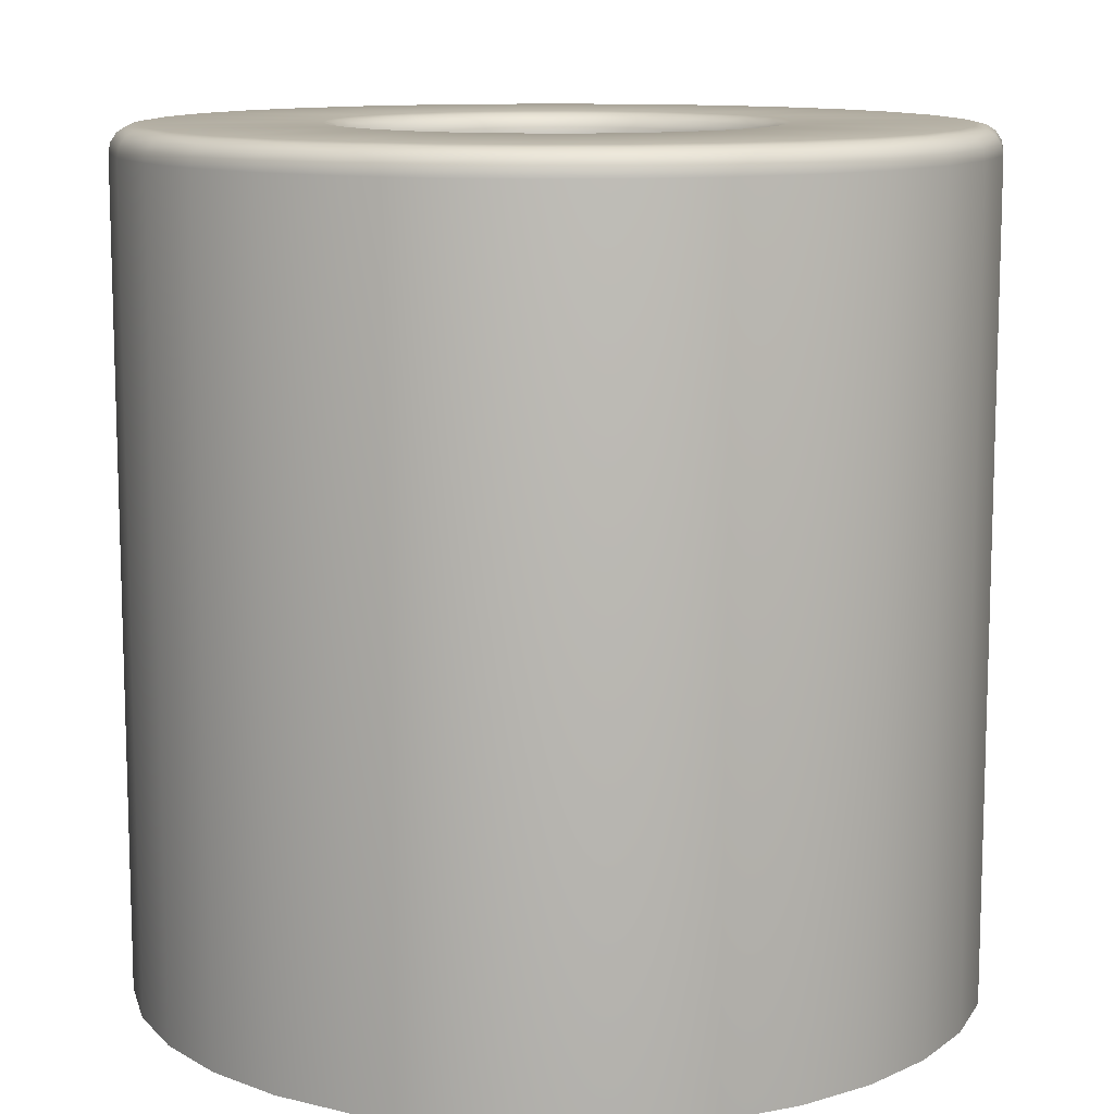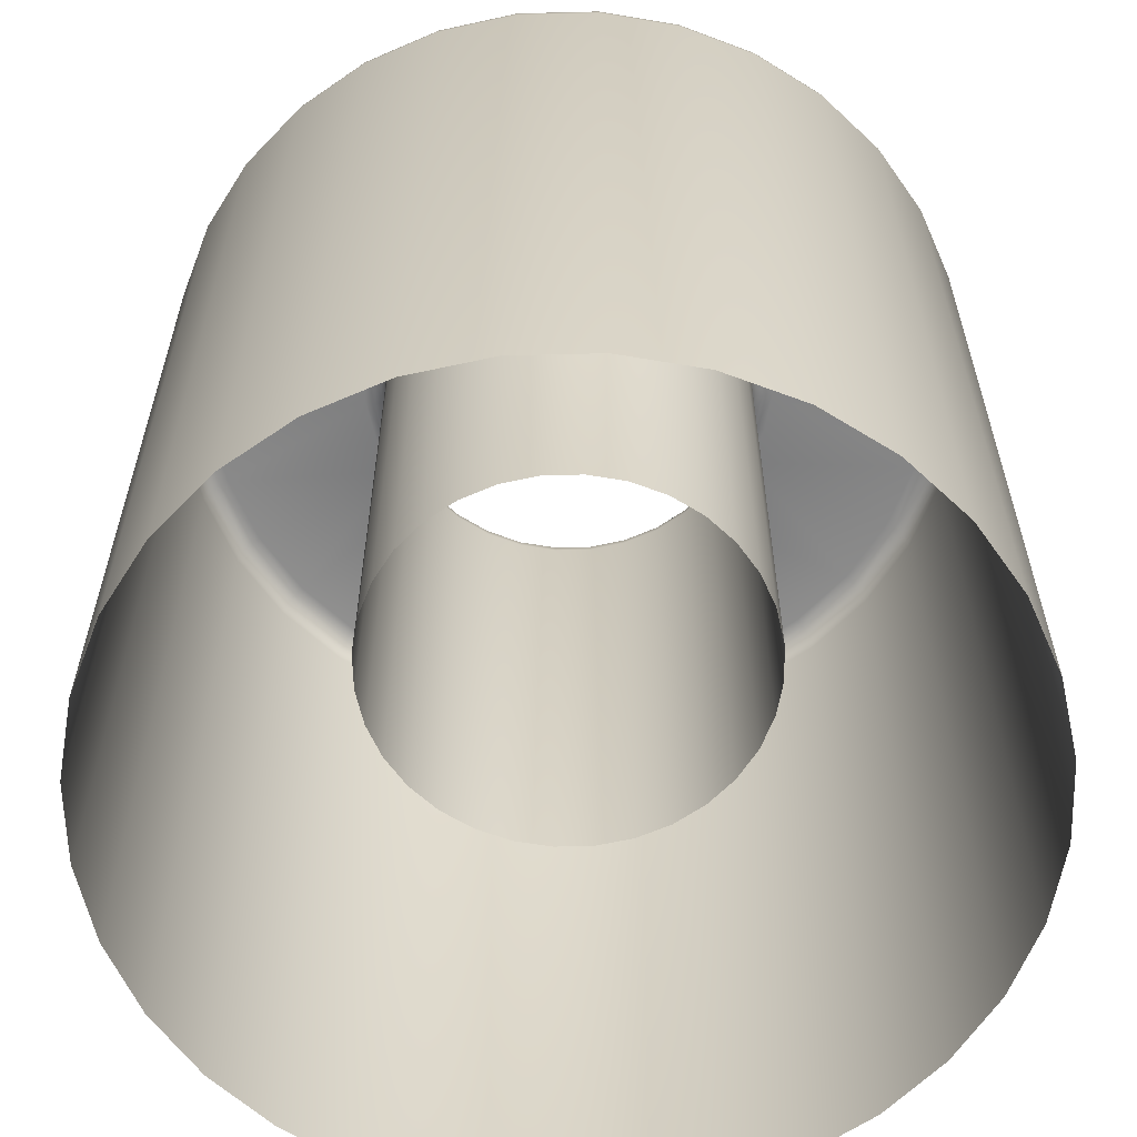
<metadata>
{"format":"obj","ext":"obj","renderer":"f3d","projection":"perspective","resolution":1024,"background":"white","views":[{"elev":11.3,"azim":-143.3,"up":"+Y"},{"elev":-61.1,"azim":-116.7,"up":"+Y"}]}
</metadata>
<code>
g EasyHoledGround
v 0 -2.5 3.665
v -0.7248 -2.5 3.594
v -0.7248 -13.5 3.594
v 0 -13.5 3.665
v -1.422 -13.5 3.383
v -1.422 -2.5 3.383
v -2.064 -13.5 3.039
v -2.064 -2.5 3.039
v -2.627 -13.5 2.577
v -2.627 -2.5 2.577
v -3.089 -13.5 2.014
v -3.089 -2.5 2.014
v -3.433 -13.5 1.372
v -3.433 -2.5 1.372
v -3.644 -13.5 0.6748
v -3.644 -2.5 0.6748
v -3.715 -13.5 -0.05
v -3.715 -2.5 -0.05
v -3.644 -13.5 -0.7748
v -3.644 -2.5 -0.7748
v -3.433 -13.5 -1.472
v -3.433 -2.5 -1.472
v -3.089 -13.5 -2.114
v -3.089 -2.5 -2.114
v -2.627 -13.5 -2.677
v -2.627 -2.5 -2.677
v -2.064 -13.5 -3.139
v -2.064 -2.5 -3.139
v -1.422 -13.5 -3.483
v -1.422 -2.5 -3.483
v -0.7248 -13.5 -3.694
v -0.7248 -2.5 -3.694
v 0 -13.5 -3.765
v 0 -2.5 -3.765
v 0.7248 -13.5 -3.694
v 0.7248 -2.5 -3.694
v 1.422 -13.5 -3.483
v 1.422 -2.5 -3.483
v 2.064 -13.5 -3.139
v 2.064 -2.5 -3.139
v 2.627 -13.5 -2.677
v 2.627 -2.5 -2.677
v 3.089 -13.5 -2.114
v 3.089 -2.5 -2.114
v 3.433 -13.5 -1.472
v 3.433 -2.5 -1.472
v 3.644 -13.5 -0.7748
v 3.644 -2.5 -0.7748
v 3.715 -13.5 -0.05
v 3.715 -2.5 -0.05
v 3.644 -13.5 0.6748
v 3.644 -2.5 0.6748
v 3.433 -13.5 1.372
v 3.433 -2.5 1.372
v 3.089 -13.5 2.014
v 3.089 -2.5 2.014
v 2.627 -13.5 2.577
v 2.627 -2.5 2.577
v 2.064 -13.5 3.039
v 2.064 -2.5 3.039
v 1.422 -13.5 3.383
v 1.422 -2.5 3.383
v 0.7248 -13.5 3.594
v 0.7248 -2.5 3.594
v 0 -2.309 3.703
v -0.7323 -2.309 3.631
v -1.436 -2.309 3.418
v -2.085 -2.309 3.071
v -2.654 -2.309 2.604
v -3.121 -2.309 2.035
v -3.468 -2.309 1.386
v -3.681 -2.309 0.6823
v -3.753 -2.309 -0.05
v -3.681 -2.309 -0.7823
v -3.468 -2.309 -1.486
v -3.121 -2.309 -2.135
v -2.654 -2.309 -2.704
v -2.085 -2.309 -3.171
v -1.436 -2.309 -3.518
v -0.7323 -2.309 -3.731
v 0 -2.309 -3.803
v 0.7323 -2.309 -3.731
v 0.7534 -2.146 -3.838
v 0 -2.146 -3.912
v 0.785 -2.038 -3.997
v 0 -2.038 -4.074
v 0 -2 -4.265
v 0.8224 -2 -4.184
v 1.463 -2 -7.406
v 1.613 -2 -3.944
v 2.87 -2 -6.979
v 4.167 -2 -6.286
v 2.342 -2 -3.555
v 5.303 -2 -5.353
v 2.981 -2 -3.031
v 3.505 -2 -2.392
v 6.236 -2 -4.217
v 6.929 -2 -2.92
v 3.894 -2 -1.663
v 7.356 -2 -1.513
v 4.134 -2 -0.8724
v 4.215 -2 -0.05
v 7.5 -2 -0.05
v 7.356 -2 1.413
v 4.134 -2 0.7724
v 3.894 -2 1.563
v 6.929 -2 2.82
v 6.236 -2 4.117
v 3.505 -2 2.292
v 5.303 -2 5.253
v 2.981 -2 2.931
v 2.342 -2 3.455
v 4.167 -2 6.186
v 1.613 -2 3.844
v 2.87 -2 6.879
v 1.463 -2 7.306
v 0.8224 -2 4.084
v 0 -2 4.165
v 0 -2 7.45
v -1.463 -2 7.306
v -0.8224 -2 4.084
v -1.613 -2 3.844
v -2.87 -2 6.879
v -4.167 -2 6.186
v -2.342 -2 3.455
v -5.303 -2 5.253
v -2.981 -2 2.931
v -3.505 -2 2.292
v -6.236 -2 4.117
v -3.894 -2 1.563
v -6.929 -2 2.82
v -7.356 -2 1.413
v -4.134 -2 0.7724
v -4.215 -2 -0.05
v -7.5 -2 -0.05
v -7.356 -2 -1.513
v -4.134 -2 -0.8724
v -3.894 -2 -1.663
v -6.929 -2 -2.92
v -3.505 -2 -2.392
v -6.236 -2 -4.217
v -5.303 -2 -5.353
v -2.981 -2 -3.031
v -2.342 -2 -3.555
v -4.167 -2 -6.286
v -1.613 -2 -3.944
v -2.87 -2 -6.979
v -1.463 -2 -7.406
v -0.8224 -2 -4.184
v 0 -2 -7.55
v -7.106 -2.038 -2.993
v -7.544 -2.038 -1.551
v -7.691 -2.038 -0.05
v -7.544 -2.038 1.451
v -7.106 -2.038 2.893
v -6.395 -2.038 4.223
v -5.439 -2.038 5.389
v -4.273 -2.038 6.345
v -2.943 -2.038 7.056
v -1.501 -2.038 7.494
v 0 -2.038 7.641
v 1.501 -2.038 7.494
v 2.943 -2.038 7.056
v 4.273 -2.038 6.345
v 5.439 -2.038 5.389
v 6.395 -2.038 4.223
v 7.106 -2.038 2.893
v 7.544 -2.038 1.451
v 7.691 -2.038 -0.05
v 7.544 -2.038 -1.551
v 7.106 -2.038 -2.993
v 6.395 -2.038 -4.323
v 5.439 -2.038 -5.489
v 4.273 -2.038 -6.445
v 2.943 -2.038 -7.156
v 1.501 -2.038 -7.594
v 1.532 -2.146 -7.753
v 3.005 -2.146 -7.306
v 3.047 -2.309 -7.406
v 1.553 -2.309 -7.859
v 3.061 -2.5 -7.441
v 1.561 -2.5 -7.896
v 1.561 -18 -7.896
v 3.061 -18 -7.441
v 4.445 -2.5 -6.702
v 4.445 -18 -6.702
v 5.657 -2.5 -5.707
v 5.657 -18 -5.707
v 6.652 -2.5 -4.495
v 6.652 -18 -4.495
v 7.391 -2.5 -3.111
v 7.391 -18 -3.111
v 7.846 -2.5 -1.611
v 7.846 -18 -1.611
v 8 -2.5 -0.05
v 8 -18 -0.05
v 7.846 -2.5 1.511
v 7.846 -18 1.511
v 7.391 -2.5 3.011
v 7.391 -18 3.011
v 6.652 -2.5 4.395
v 6.652 -18 4.395
v 5.657 -2.5 5.607
v 5.657 -18 5.607
v 4.445 -2.5 6.602
v 4.445 -18 6.602
v 3.061 -2.5 7.341
v 3.061 -18 7.341
v 1.561 -2.5 7.796
v 1.561 -18 7.796
v 0 -2.5 7.95
v 0 -18 7.95
v -1.561 -2.5 7.796
v -1.561 -18 7.796
v -3.061 -2.5 7.341
v -3.061 -18 7.341
v -4.445 -2.5 6.602
v -4.445 -18 6.602
v -5.657 -2.5 5.607
v -5.657 -18 5.607
v -6.652 -2.5 4.395
v -6.652 -18 4.395
v -7.391 -2.5 3.011
v -7.391 -18 3.011
v -7.846 -2.5 1.511
v -7.846 -18 1.511
v -8 -2.5 -0.05
v -8 -18 -0.05
v -7.846 -2.5 -1.611
v -7.846 -18 -1.611
v -7.391 -2.5 -3.111
v -7.391 -18 -3.111
v -6.652 -2.5 -4.495
v -6.652 -18 -4.495
v -5.657 -2.5 -5.707
v -5.657 -18 -5.707
v -4.445 -2.5 -6.702
v -4.445 -18 -6.702
v -3.061 -2.5 -7.441
v -3.061 -18 -7.441
v -1.561 -2.5 -7.896
v -1.561 -18 -7.896
v 0 -2.5 -8.05
v 0 -18 -8.05
v -7.809 -2.309 -1.603
v -7.962 -2.309 -0.05
v -7.854 -2.146 -0.05
v -7.703 -2.146 1.482
v -7.256 -2.146 2.955
v -6.53 -2.146 4.313
v -5.553 -2.146 5.503
v -4.363 -2.146 6.48
v -3.005 -2.146 7.206
v -1.532 -2.146 7.653
v 0 -2.146 7.804
v 1.532 -2.146 7.653
v 3.005 -2.146 7.206
v 4.363 -2.146 6.48
v 5.553 -2.146 5.503
v 6.53 -2.146 4.313
v 7.256 -2.146 2.955
v 7.703 -2.146 1.482
v 7.854 -2.146 -0.05
v 7.703 -2.146 -1.582
v 7.256 -2.146 -3.055
v 6.53 -2.146 -4.413
v 5.553 -2.146 -5.603
v 4.363 -2.146 -6.58
v 4.423 -2.309 -6.67
v 5.63 -2.309 -5.68
v 6.62 -2.309 -4.473
v 7.356 -2.309 -3.097
v 7.809 -2.309 -1.603
v 7.962 -2.309 -0.05
v 7.809 -2.309 1.503
v 7.356 -2.309 2.997
v 6.62 -2.309 4.373
v 5.63 -2.309 5.58
v 4.423 -2.309 6.57
v 3.047 -2.309 7.306
v 1.553 -2.309 7.759
v 0 -2.309 7.912
v -1.553 -2.309 7.759
v -3.047 -2.309 7.306
v -4.423 -2.309 6.57
v -5.63 -2.309 5.58
v -6.62 -2.309 4.373
v -7.356 -2.309 2.997
v -7.809 -2.309 1.503
v 0 -18 -8.05
v 0 -2.5 -8.05
v 0 -2.309 -8.012
v 1.553 -2.309 -7.859
v 0 -2.146 -7.904
v 1.532 -2.146 -7.753
v 0 -2.038 -7.741
v 1.501 -2.038 -7.594
v 1.463 -2 -7.406
v 0 -2 -7.55
v -7.703 -2.146 -1.582
v -7.256 -2.146 -3.055
v -7.356 -2.309 -3.097
v -6.53 -2.146 -4.413
v -6.395 -2.038 -4.323
v -6.62 -2.309 -4.473
v -5.439 -2.038 -5.489
v -5.553 -2.146 -5.603
v -5.63 -2.309 -5.68
v -4.273 -2.038 -6.445
v -4.363 -2.146 -6.58
v -4.423 -2.309 -6.67
v -2.943 -2.038 -7.156
v -3.005 -2.146 -7.306
v -3.047 -2.309 -7.406
v -1.501 -2.038 -7.594
v -1.532 -2.146 -7.753
v -1.553 -2.309 -7.859
v 0 -2.038 -7.741
v 0 -2.146 -7.904
v 0 -2.309 -8.012
v -0.7534 -2.146 -3.838
v -0.785 -2.038 -3.997
v -1.478 -2.146 -3.618
v -1.54 -2.038 -3.768
v -2.146 -2.146 -3.261
v -2.236 -2.038 -3.396
v -2.731 -2.146 -2.781
v -2.845 -2.038 -2.895
v -3.211 -2.146 -2.196
v -3.346 -2.038 -2.286
v -3.568 -2.146 -1.528
v -3.718 -2.038 -1.59
v -3.788 -2.146 -0.8034
v -3.947 -2.038 -0.835
v -3.862 -2.146 -0.05
v -4.024 -2.038 -0.05
v -3.788 -2.146 0.7034
v -3.947 -2.038 0.735
v -3.568 -2.146 1.428
v -3.718 -2.038 1.49
v -3.211 -2.146 2.096
v -3.346 -2.038 2.186
v -2.731 -2.146 2.681
v -2.845 -2.038 2.795
v -2.146 -2.146 3.161
v -2.236 -2.038 3.296
v -1.478 -2.146 3.518
v -1.54 -2.038 3.668
v -0.7534 -2.146 3.738
v -0.785 -2.038 3.897
v 0 -2.146 3.812
v 0 -2.038 3.974
v 0.7323 -2.309 3.631
v 0.7534 -2.146 3.738
v 0.785 -2.038 3.897
v 1.436 -2.309 3.418
v 1.478 -2.146 3.518
v 1.54 -2.038 3.668
v 2.085 -2.309 3.071
v 2.146 -2.146 3.161
v 2.236 -2.038 3.296
v 2.654 -2.309 2.604
v 2.731 -2.146 2.681
v 2.845 -2.038 2.795
v 3.121 -2.309 2.035
v 3.211 -2.146 2.096
v 3.346 -2.038 2.186
v 3.468 -2.309 1.386
v 3.568 -2.146 1.428
v 3.718 -2.038 1.49
v 3.681 -2.309 0.6823
v 3.788 -2.146 0.7034
v 3.947 -2.038 0.735
v 3.753 -2.309 -0.05
v 3.862 -2.146 -0.05
v 4.024 -2.038 -0.05
v 3.681 -2.309 -0.7823
v 3.788 -2.146 -0.8034
v 3.947 -2.038 -0.835
v 3.468 -2.309 -1.486
v 3.568 -2.146 -1.528
v 3.718 -2.038 -1.59
v 3.121 -2.309 -2.135
v 3.211 -2.146 -2.196
v 3.346 -2.038 -2.286
v 2.654 -2.309 -2.704
v 2.731 -2.146 -2.781
v 2.845 -2.038 -2.895
v 2.085 -2.309 -3.171
v 2.146 -2.146 -3.261
v 2.236 -2.038 -3.396
v 1.436 -2.309 -3.518
v 1.478 -2.146 -3.618
v 1.54 -2.038 -3.768
g EasyHoledGround_0
f 3 2 1
f 4 3 1
f 3 5 2
f 5 6 2
f 5 7 6
f 7 8 6
f 7 9 8
f 9 10 8
f 9 11 10
f 11 12 10
f 11 13 12
f 13 14 12
f 13 15 14
f 15 16 14
f 15 17 16
f 17 18 16
f 17 19 18
f 19 20 18
f 19 21 20
f 21 22 20
f 21 23 22
f 23 24 22
f 23 25 24
f 25 26 24
f 25 27 26
f 27 28 26
f 27 29 28
f 29 30 28
f 29 31 30
f 31 32 30
f 31 33 32
f 33 34 32
f 33 35 34
f 35 36 34
f 35 37 36
f 37 38 36
f 37 39 38
f 39 40 38
f 39 41 40
f 41 42 40
f 41 43 42
f 43 44 42
f 43 45 44
f 45 46 44
f 45 47 46
f 47 48 46
f 47 49 48
f 49 50 48
f 49 51 50
f 51 52 50
f 51 53 52
f 53 54 52
f 53 55 54
f 55 56 54
f 55 57 56
f 57 58 56
f 57 59 58
f 59 60 58
f 59 61 60
f 61 62 60
f 61 63 62
f 63 64 62
f 63 4 64
f 4 1 64
f 64 1 65
f 65 1 66
f 1 2 66
f 66 2 67
f 2 6 67
f 67 6 68
f 6 8 68
f 68 8 69
f 8 10 69
f 69 10 70
f 10 12 70
f 70 12 71
f 12 14 71
f 71 14 72
f 14 16 72
f 72 16 73
f 16 18 73
f 73 18 74
f 18 20 74
f 74 20 75
f 20 22 75
f 75 22 76
f 22 24 76
f 76 24 77
f 24 26 77
f 77 26 78
f 26 28 78
f 78 28 79
f 28 30 79
f 79 30 80
f 30 32 80
f 80 32 81
f 32 34 81
f 81 34 82
f 34 36 82
f 81 82 83
f 84 81 83
f 80 81 84
f 84 83 85
f 86 84 85
f 86 85 87
f 85 88 87
f 87 88 89
f 88 90 89
f 88 85 90
f 90 91 89
f 91 90 92
f 90 93 92
f 92 93 94
f 93 95 94
f 95 96 94
f 96 97 94
f 97 96 98
f 96 99 98
f 98 99 100
f 99 101 100
f 101 102 100
f 102 103 100
f 103 102 104
f 102 105 104
f 105 106 104
f 106 107 104
f 107 106 108
f 106 109 108
f 108 109 110
f 109 111 110
f 111 112 110
f 112 113 110
f 112 114 113
f 114 115 113
f 115 114 116
f 114 117 116
f 117 118 116
f 118 119 116
f 119 118 120
f 118 121 120
f 121 122 120
f 122 123 120
f 123 122 124
f 122 125 124
f 124 125 126
f 125 127 126
f 127 128 126
f 128 129 126
f 128 130 129
f 130 131 129
f 131 130 132
f 130 133 132
f 133 134 132
f 134 135 132
f 135 134 136
f 134 137 136
f 137 138 136
f 138 139 136
f 138 140 139
f 140 141 139
f 141 140 142
f 140 143 142
f 143 144 142
f 144 145 142
f 144 146 145
f 146 147 145
f 147 146 148
f 146 149 148
f 149 87 148
f 87 150 148
f 150 87 89
f 139 141 151
f 136 139 151
f 152 136 151
f 136 152 153
f 135 136 153
f 132 135 153
f 154 132 153
f 132 154 155
f 131 132 155
f 129 131 155
f 156 129 155
f 129 156 157
f 126 129 157
f 124 126 157
f 158 124 157
f 124 158 159
f 123 124 159
f 120 123 159
f 160 120 159
f 120 160 161
f 119 120 161
f 116 119 161
f 162 116 161
f 116 162 163
f 115 116 163
f 113 115 163
f 164 113 163
f 113 164 165
f 110 113 165
f 108 110 165
f 166 108 165
f 108 166 167
f 107 108 167
f 104 107 167
f 168 104 167
f 104 168 169
f 103 104 169
f 100 103 169
f 170 100 169
f 100 170 171
f 98 100 171
f 97 98 171
f 172 97 171
f 97 172 173
f 94 97 173
f 92 94 173
f 174 92 173
f 92 174 175
f 91 92 175
f 89 91 175
f 176 89 175
f 176 175 177
f 175 178 177
f 177 178 179
f 180 177 179
f 180 179 181
f 182 180 181
f 182 181 183
f 181 184 183
f 181 185 184
f 181 179 185
f 185 186 184
f 185 187 186
f 187 188 186
f 187 189 188
f 189 190 188
f 189 191 190
f 191 192 190
f 191 193 192
f 193 194 192
f 193 195 194
f 195 196 194
f 195 197 196
f 197 198 196
f 197 199 198
f 199 200 198
f 199 201 200
f 201 202 200
f 201 203 202
f 203 204 202
f 203 205 204
f 205 206 204
f 205 207 206
f 207 208 206
f 207 209 208
f 209 210 208
f 209 211 210
f 211 212 210
f 211 213 212
f 213 214 212
f 213 215 214
f 215 216 214
f 215 217 216
f 217 218 216
f 217 219 218
f 219 220 218
f 219 221 220
f 221 222 220
f 221 223 222
f 223 224 222
f 223 225 224
f 225 226 224
f 225 227 226
f 227 228 226
f 227 229 228
f 229 230 228
f 229 231 230
f 231 232 230
f 231 233 232
f 233 234 232
f 233 235 234
f 235 236 234
f 235 237 236
f 237 238 236
f 237 239 238
f 239 240 238
f 239 241 240
f 241 242 240
f 241 243 242
f 243 244 242
f 229 245 231
f 246 245 229
f 246 247 245
f 248 247 246
f 153 247 248
f 154 153 248
f 155 154 248
f 249 155 248
f 155 249 250
f 156 155 250
f 157 156 250
f 251 157 250
f 157 251 252
f 158 157 252
f 159 158 252
f 253 159 252
f 159 253 254
f 160 159 254
f 161 160 254
f 255 161 254
f 161 255 256
f 162 161 256
f 163 162 256
f 257 163 256
f 163 257 258
f 164 163 258
f 165 164 258
f 259 165 258
f 165 259 260
f 166 165 260
f 167 166 260
f 261 167 260
f 167 261 262
f 168 167 262
f 169 168 262
f 263 169 262
f 169 263 264
f 170 169 264
f 171 170 264
f 265 171 264
f 171 265 266
f 172 171 266
f 173 172 266
f 267 173 266
f 173 267 268
f 174 173 268
f 175 174 268
f 178 175 268
f 178 268 269
f 179 178 269
f 179 269 185
f 268 267 270
f 269 268 270
f 269 270 187
f 185 269 187
f 267 266 271
f 270 267 271
f 270 271 189
f 187 270 189
f 266 265 272
f 271 266 272
f 271 272 191
f 189 271 191
f 272 265 273
f 265 264 273
f 272 273 193
f 191 272 193
f 273 264 274
f 264 263 274
f 273 274 195
f 193 273 195
f 274 263 275
f 263 262 275
f 274 275 197
f 195 274 197
f 275 262 276
f 262 261 276
f 275 276 199
f 197 275 199
f 276 261 277
f 261 260 277
f 276 277 201
f 199 276 201
f 277 260 278
f 260 259 278
f 277 278 203
f 201 277 203
f 278 259 279
f 259 258 279
f 278 279 205
f 203 278 205
f 279 258 280
f 258 257 280
f 279 280 207
f 205 279 207
f 280 257 281
f 257 256 281
f 280 281 209
f 207 280 209
f 281 256 282
f 256 255 282
f 281 282 211
f 209 281 211
f 282 255 283
f 255 254 283
f 282 283 213
f 211 282 213
f 283 254 284
f 254 253 284
f 283 284 215
f 213 283 215
f 284 253 285
f 253 252 285
f 284 285 217
f 215 284 217
f 285 252 286
f 252 251 286
f 285 286 219
f 217 285 219
f 286 251 287
f 251 250 287
f 286 287 221
f 219 286 221
f 287 250 288
f 250 249 288
f 287 288 223
f 221 287 223
f 288 249 289
f 249 248 289
f 288 289 225
f 223 288 225
f 289 248 246
f 289 246 227
f 225 289 227
f 227 246 229
f 182 183 290
f 291 182 290
f 291 292 182
f 292 293 182
f 292 294 293
f 294 295 293
f 294 296 295
f 296 297 295
f 298 297 296
f 299 298 296
f 153 152 300
f 247 153 300
f 247 300 245
f 152 151 300
f 151 301 300
f 300 301 302
f 245 300 302
f 245 302 231
f 301 151 303
f 151 304 303
f 141 304 151
f 301 303 305
f 302 301 305
f 302 305 233
f 231 302 233
f 304 141 306
f 304 306 303
f 141 142 306
f 306 307 303
f 303 307 308
f 305 303 308
f 305 308 235
f 233 305 235
f 142 145 306
f 145 309 306
f 306 309 310
f 307 306 310
f 307 310 311
f 308 307 311
f 308 311 237
f 235 308 237
f 309 145 312
f 309 312 310
f 145 147 312
f 312 313 310
f 310 313 314
f 311 310 314
f 311 314 239
f 237 311 239
f 147 148 312
f 148 315 312
f 312 315 316
f 313 312 316
f 313 316 317
f 314 313 317
f 314 317 241
f 239 314 241
f 315 148 318
f 315 318 316
f 148 150 318
f 318 319 316
f 316 319 320
f 317 316 320
f 317 320 243
f 241 317 243
f 321 80 84
f 321 84 322
f 84 86 322
f 322 86 87
f 149 322 87
f 79 80 321
f 323 79 321
f 321 322 324
f 323 321 324
f 322 149 146
f 324 322 146
f 78 79 323
f 325 78 323
f 325 323 324
f 326 325 324
f 326 324 146
f 144 326 146
f 77 78 325
f 327 77 325
f 325 326 328
f 327 325 328
f 328 326 144
f 143 328 144
f 76 77 327
f 329 76 327
f 329 327 328
f 330 329 328
f 328 143 140
f 330 328 140
f 75 76 329
f 331 75 329
f 329 330 332
f 331 329 332
f 332 330 140
f 138 332 140
f 74 75 331
f 333 74 331
f 333 331 332
f 334 333 332
f 334 332 138
f 137 334 138
f 73 74 333
f 335 73 333
f 335 333 334
f 336 335 334
f 334 137 134
f 336 334 134
f 72 73 335
f 337 72 335
f 335 336 338
f 337 335 338
f 338 336 134
f 133 338 134
f 71 72 337
f 339 71 337
f 337 338 340
f 339 337 340
f 338 133 130
f 340 338 130
f 70 71 339
f 341 70 339
f 341 339 340
f 342 341 340
f 342 340 130
f 128 342 130
f 69 70 341
f 343 69 341
f 341 342 344
f 343 341 344
f 344 342 128
f 127 344 128
f 68 69 343
f 345 68 343
f 345 343 344
f 346 345 344
f 344 127 125
f 346 344 125
f 67 68 345
f 347 67 345
f 345 346 348
f 347 345 348
f 346 125 122
f 348 346 122
f 66 67 347
f 349 66 347
f 349 347 348
f 350 349 348
f 350 348 122
f 121 350 122
f 65 66 349
f 351 65 349
f 351 349 350
f 352 351 350
f 350 121 118
f 352 350 118
f 353 65 351
f 353 64 65
f 354 353 351
f 351 352 355
f 354 351 355
f 355 352 118
f 117 355 118
f 62 64 353
f 356 62 353
f 356 353 354
f 357 356 354
f 354 355 358
f 357 354 358
f 355 117 114
f 358 355 114
f 60 62 356
f 359 60 356
f 359 356 357
f 360 359 357
f 360 357 358
f 361 360 358
f 361 358 114
f 112 361 114
f 58 60 359
f 362 58 359
f 362 359 360
f 363 362 360
f 360 361 364
f 363 360 364
f 364 361 112
f 111 364 112
f 56 58 362
f 365 56 362
f 365 362 363
f 366 365 363
f 366 363 364
f 367 366 364
f 364 111 109
f 367 364 109
f 54 56 365
f 368 54 365
f 368 365 366
f 369 368 366
f 366 367 370
f 369 366 370
f 367 109 106
f 370 367 106
f 52 54 368
f 371 52 368
f 371 368 369
f 372 371 369
f 372 369 370
f 373 372 370
f 373 370 106
f 105 373 106
f 50 52 371
f 374 50 371
f 374 371 372
f 375 374 372
f 375 372 373
f 376 375 373
f 373 105 102
f 376 373 102
f 48 50 374
f 377 48 374
f 377 374 375
f 378 377 375
f 375 376 379
f 378 375 379
f 379 376 102
f 101 379 102
f 46 48 377
f 380 46 377
f 380 377 378
f 381 380 378
f 378 379 382
f 381 378 382
f 379 101 99
f 382 379 99
f 44 46 380
f 383 44 380
f 383 380 381
f 384 383 381
f 384 381 382
f 385 384 382
f 382 99 96
f 385 382 96
f 42 44 383
f 386 42 383
f 386 383 384
f 387 386 384
f 384 385 388
f 387 384 388
f 388 385 96
f 95 388 96
f 40 42 386
f 389 40 386
f 389 386 387
f 390 389 387
f 390 387 388
f 391 390 388
f 388 95 93
f 391 388 93
f 38 40 389
f 392 38 389
f 392 389 390
f 393 392 390
f 390 391 394
f 393 390 394
f 391 93 90
f 394 391 90
f 36 38 392
f 82 36 392
f 82 392 393
f 83 82 393
f 83 393 394
f 85 83 394
f 85 394 90

</code>
